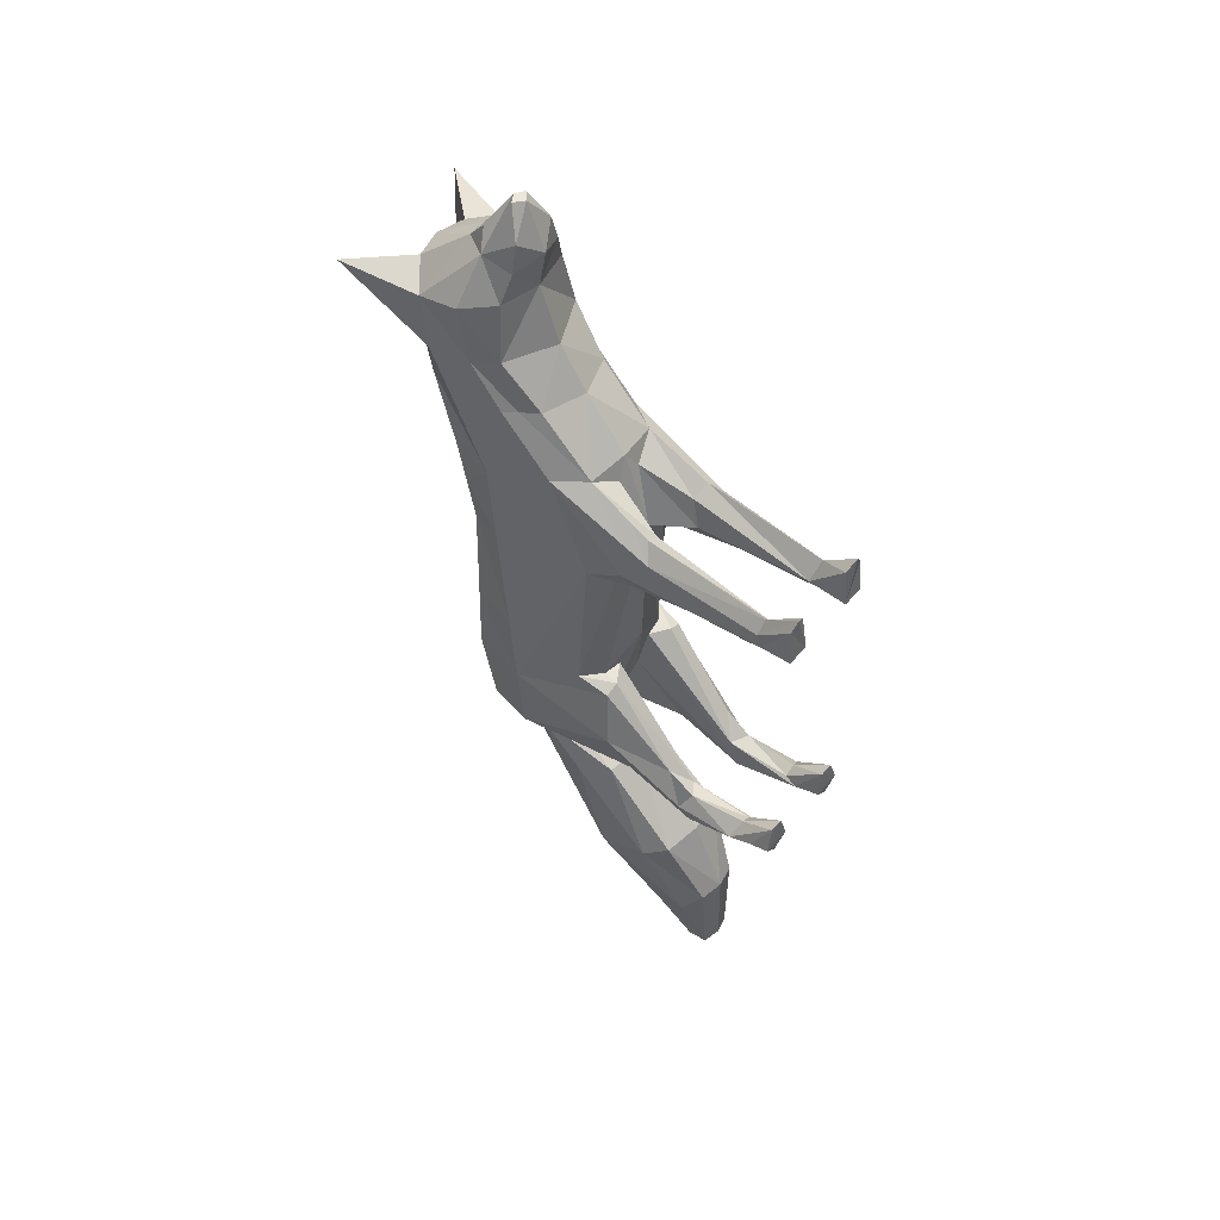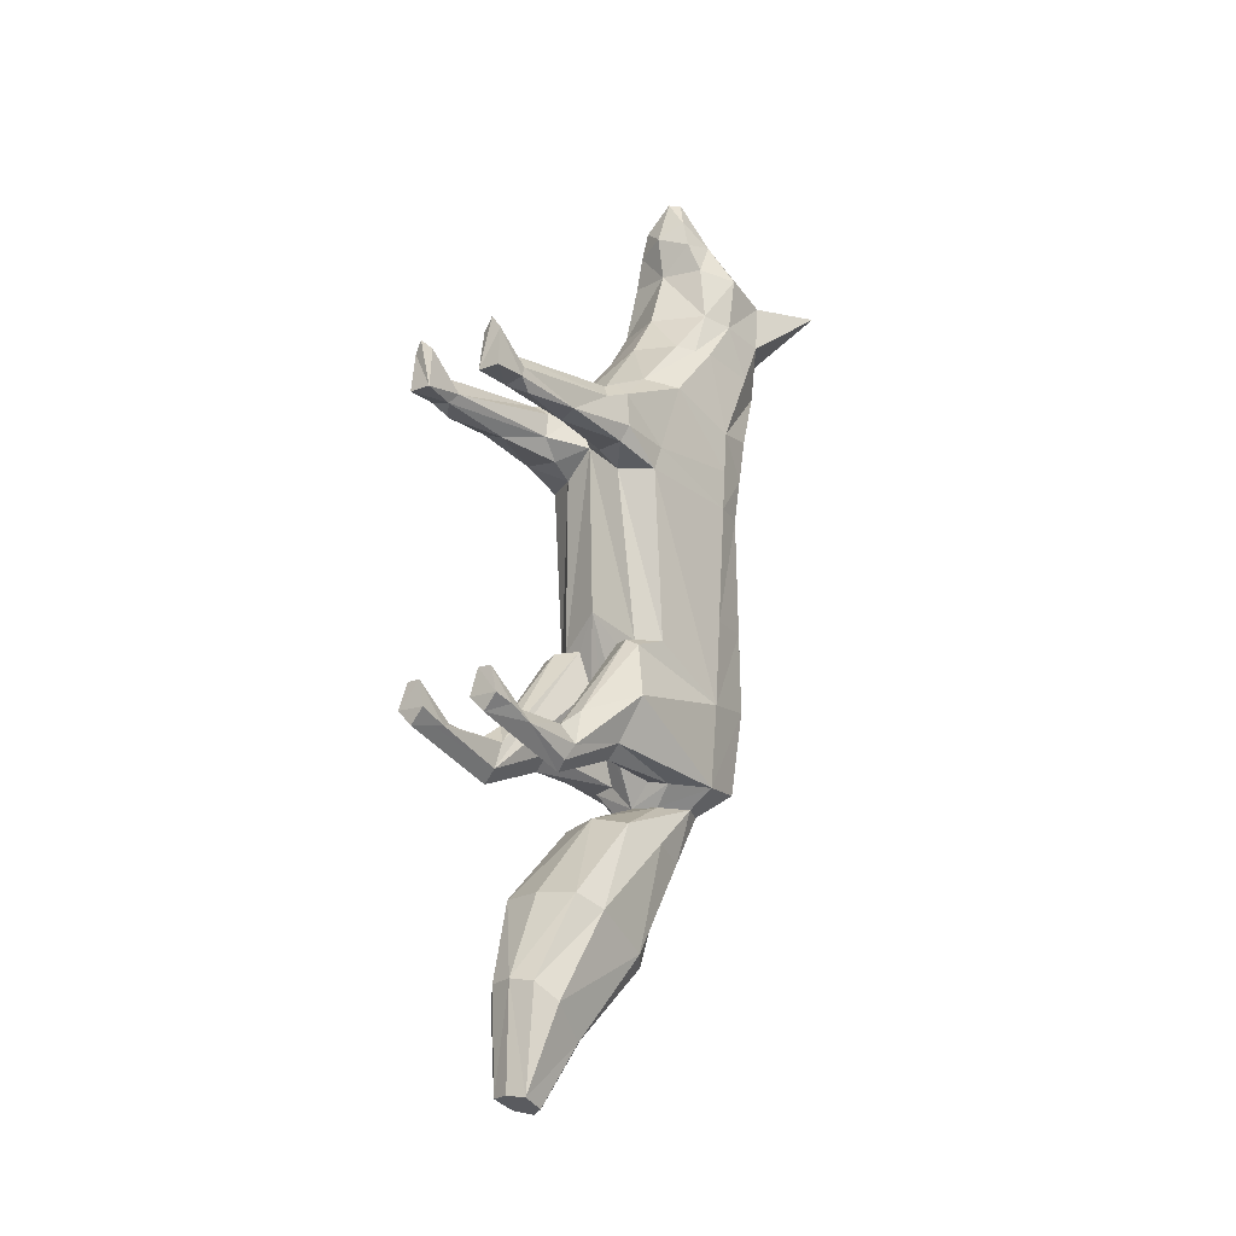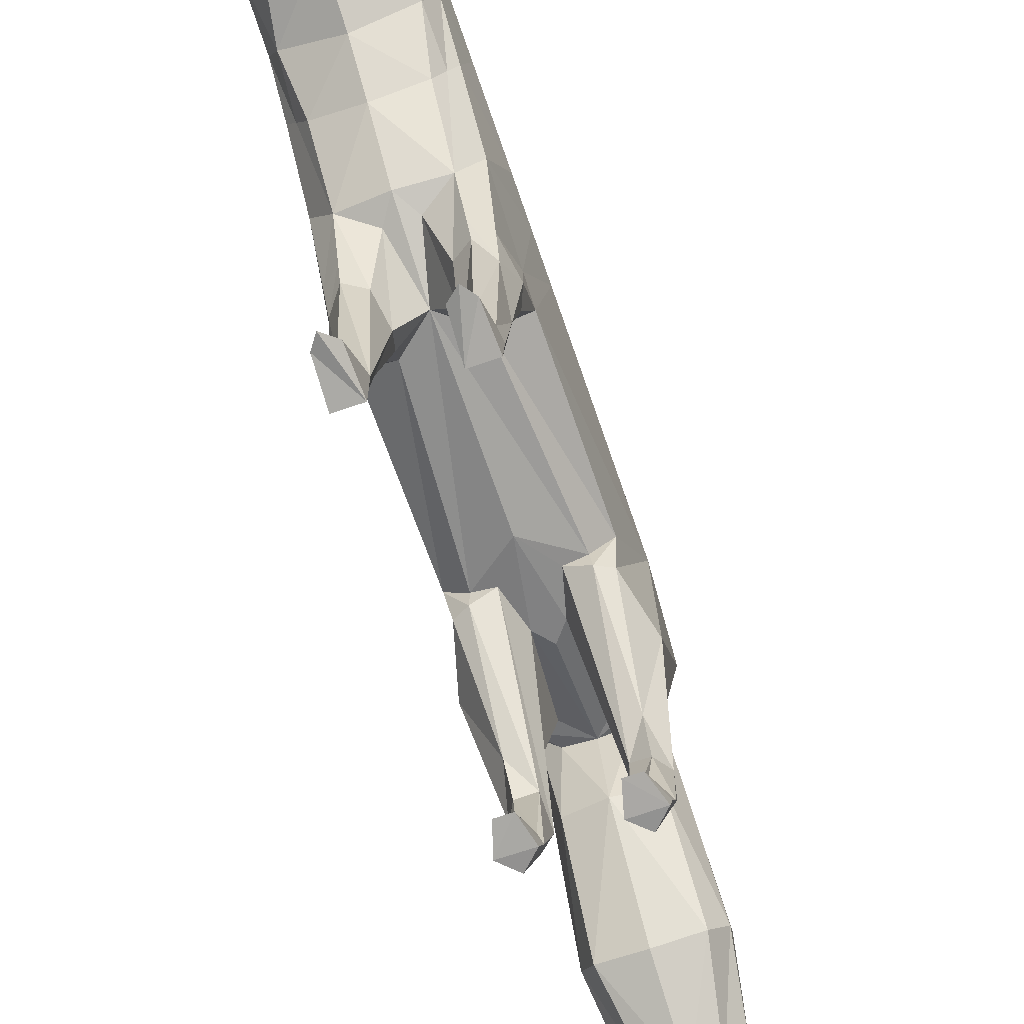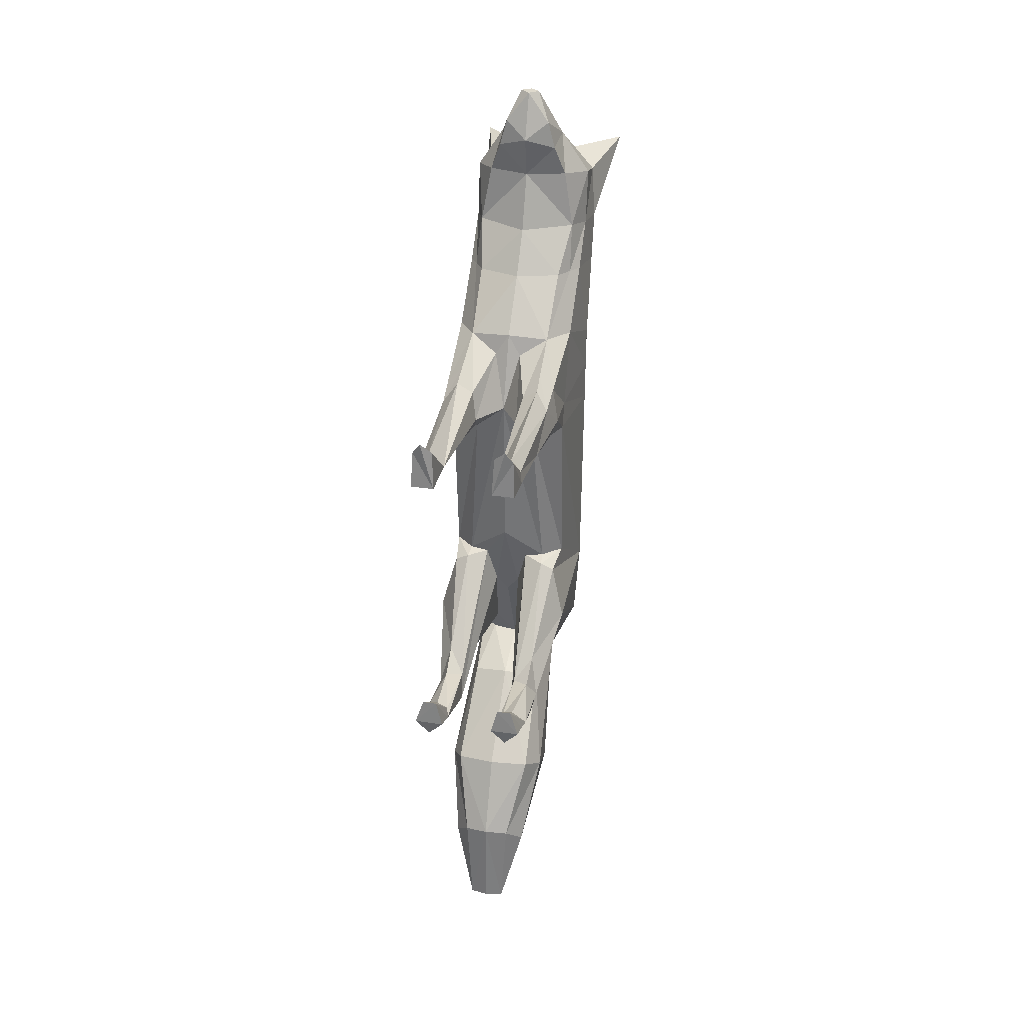
<metadata>
{"format":"obj","ext":"obj","renderer":"f3d","projection":"perspective","resolution":1024,"background":"white","views":[{"elev":51.9,"azim":-51.2,"up":"+Z"},{"elev":-16.0,"azim":37.9,"up":"+Z"},{"elev":-70.8,"azim":19.0,"up":"+Y"},{"elev":32.0,"azim":11.9,"up":"+Z"}]}
</metadata>
<code>
o fox
v  0.2056 3.521 -2.305
v  0 3.572 -2.56
v  -0.01004 4.295 -4.081
v  0 5.19 5.24
v  0.6704 5.342 5.246
v  0.4904 5.251 5.736
v  0.5349 5.774 5.844
v  0.301 5.906 6.144
v  0 5.602 6.662
v  0.3745 5.267 6.183
v  0.1545 5.504 6.662
v  1.001 5.861 5.122
v  0.8293 5.239 4.322
v  0.9988 5.696 4.22
v  0.5056 2.969 2.25
v  0.384 2.963 2.196
v  0.45 2.718 2.09
v  0.4759 6.999 5.111
v  0.9525 6.622 4.892
v  1.259 7.891 5.062
v  0 5.061 5.907
v  0 5.372 6.662
v  0 4.843 4.312
v  0.7042 4.29 -3.767
v  0.3521 4.238 -3.701
v  0.683 3.481 -1.654
v  0.5434 3.425 -0.9959
v  0 3.285 -0.9896
v  0 3.289 -1.125
v  0.09405 3.395 -1.664
v  0 3.396 -1.665
v  0.45 2.759 -3.418
v  0.3086 2.937 1.945
v  0.1704 2.9 1.6
v  0.3621 2.556 1.64
v  0.39 1.518 -6.995
v  0 1.43 -6.941
v  0.2936 1.477 -8.601
v  0.6403 1.783 -7.284
v  0 3.818 -6.805
v  0.477 2.4 -7.808
v  0.2598 1.847 -8.744
v  0.6405 3.435 -0.9964
v  0.8837 3.658 -1.007
v  0.5027 3.285 1.132
v  0 3.658 2.8
v  0.2184 3.578 2.46
v  0.6766 3.74 2.743
v  0.7016 4.616 3.603
v  0.8642 4.91 3.573
v  0.3703 3.436 -1.671
v  0 3.205 1.564
v  0.4212 4.385 -4.091
v  0 2.014 -8.81
v  0 1.4 -8.569
v  -0.2056 3.521 -2.305
v  0 4.362 3.629
v  -0.4904 5.251 5.736
v  -0.6704 5.342 5.246
v  -0.5349 5.774 5.844
v  -0.301 5.906 6.144
v  -0.3745 5.267 6.183
v  -0.1545 5.504 6.662
v  -1.001 5.861 5.122
v  -0.8293 5.239 4.322
v  -0.9988 5.696 4.22
v  -0.5056 2.969 2.25
v  -0.45 2.718 2.09
v  -0.384 2.963 2.196
v  -0.4759 6.999 5.111
v  -1.259 7.891 5.062
v  -0.9525 6.622 4.892
v  -0.7042 4.29 -3.767
v  -0.3521 4.238 -3.701
v  -0.5434 3.425 -0.9959
v  -0.683 3.481 -1.654
v  -0.09405 3.395 -1.664
v  -0.45 2.759 -3.418
v  -0.3086 2.937 1.945
v  -0.3621 2.556 1.64
v  -0.1704 2.9 1.6
v  -0.39 1.518 -6.995
v  -0.2936 1.477 -8.601
v  -0.6403 1.783 -7.284
v  -0.2598 1.847 -8.744
v  -0.477 2.4 -7.808
v  -0.6405 3.435 -0.9964
v  -0.5027 3.285 1.132
v  -0.8837 3.658 -1.007
v  -0.6766 3.74 2.743
v  -0.2184 3.578 2.46
v  -0.7016 4.616 3.603
v  -0.8642 4.91 3.573
v  -0.3703 3.436 -1.671
v  -0.4413 4.385 -4.091
v  -0.9993 3.771 -1.656
v  0.9993 3.771 -1.656
v  0 3.294 -4.374
v  0.5973 3.428 -4.494
v  1.002 3.726 -1.01
v  1.011 3.577 1.099
v  0 6.503 -1.484
v  0 6.489 -1.135
v  0.5985 6.088 -1.117
v  0.9983 5.876 -2.404
v  0.9328 5.669 -3.772
v  1.07 4.927 -3.779
v  0.7033 4.861 -4.095
v  1.153 4.965 -2.465
v  0.9328 2.798 1.341
v  1.007 6.066 2.269
v  0 6.691 2.263
v  0 7.152 3.215
v  1.121 5.382 2.192
v  0.7788 6.651 3.27
v  1.039 6.428 4.075
v  0.4685 7.212 4.126
v  0 7.363 4.117
v  0 7.123 5.119
v  0.2447 6.224 5.767
v  0 6.156 5.86
v  0.9999 5.131 3.55
v  0.9315 3.248 -1.812
v  0.6508 2.122 -5.693
v  1.001 5.776 0.8093
v  0 6.406 0.8093
v  0 6.623 1.603
v  0 6.469 -2.56
v  0 6.132 -3.767
v  -0.01004 5.624 -4.087
v  1.16 3.055 -2.674
v  0.7072 3.233 -1.699
v  0.911 2.791 -3.427
v  0.6975 2.807 -3.653
v  0.8156 1.93 -3.816
v  0.8753 1.894 -3.763
v  0.8629 1.58 -3.881
v  0.4784 1.592 -3.831
v  0.4977 1.775 -3.4
v  0.465 1.821 -3.563
v  0.6287 1.958 -3.855
v  0.7001 1.999 -3.914
v  0.7014 1.631 -4.033
v  0.4432 1.841 -3.634
v  0.4716 1.872 -3.732
v  0.7779 2.065 -3.046
v  1.043 2.892 1.602
v  0.9039 1.699 1.551
v  0.4493 2.892 1.339
v  0.5921 1.771 1.455
v  -1.001 4.255 2.672
v  -0.9443 2.961 2.177
v  -0.7014 2.986 2.408
v  0 5.15 -4.848
v  0.5544 5.21 -4.149
v  0.634 4.591 -4.969
v  0.8622 2.513 -5.92
v  0.7595 4.03 -4.741
v  -0.7233 4.861 -4.095
v  -0.5744 5.21 -4.149
v  -0.647 4.591 -4.969
v  -0.7725 4.03 -4.741
v  0.7795 3.461 -6.465
v  0 2.015 -5.65
v  0.5704 3.741 -6.623
v  1.069 6.04 3.377
v  0.7014 2.986 2.408
v  1.096 4.41 -1.041
v  1.004 5.92 1.534
v  0.9995 5.835 -1.105
v  0.9233 2.487 1.996
v  -0.5973 3.428 -4.494
v  -1.011 3.577 1.099
v  -1.002 3.726 -1.01
v  -0.9983 5.876 -2.404
v  -0.5985 6.088 -1.117
v  -1.125 5.323 1.525
v  -1.009 3.751 1.503
v  -1.121 5.382 2.192
v  -0.9328 5.669 -3.772
v  -1.07 4.927 -3.779
v  -1.153 4.965 -2.465
v  -0.9328 2.798 1.341
v  -1.007 6.066 2.269
v  -0.7788 6.651 3.27
v  -1.039 6.428 4.075
v  -0.4685 7.212 4.126
v  1.001 4.255 2.672
v  -0.2447 6.224 5.767
v  -0.9999 5.131 3.55
v  -0.9315 3.248 -1.812
v  -0.6508 2.122 -5.693
v  -1.001 5.776 0.8093
v  -1.16 3.055 -2.674
v  -0.7072 3.233 -1.699
v  -0.911 2.791 -3.427
v  -0.6975 2.807 -3.653
v  -0.8156 1.93 -3.816
v  -0.8629 1.58 -3.881
v  -0.8753 1.894 -3.763
v  -0.4977 1.775 -3.4
v  -0.6287 1.958 -3.855
v  -0.7014 1.631 -4.033
v  -0.7001 1.999 -3.914
v  -0.4432 1.841 -3.634
v  -0.4784 1.592 -3.831
v  -0.4716 1.872 -3.732
v  -0.7779 2.065 -3.046
v  -0.465 1.821 -3.563
v  -0.9039 1.699 1.551
v  -1.043 2.892 1.602
v  -0.5921 1.771 1.455
v  -0.4493 2.892 1.339
v  -0.7795 3.461 -6.465
v  -0.8622 2.513 -5.92
v  -0.5704 3.741 -6.623
v  -1.069 6.04 3.377
v  -1.096 4.41 -1.041
v  -1.004 5.92 1.534
v  -0.9995 5.835 -1.105
v  -0.9233 2.487 1.996
v  -1.143 5.09 -1.072
v  -1.13 5.263 0.8654
v  1.143 5.09 -1.072
v  1.13 5.263 0.8654
v  0.9443 2.961 2.177
v  -0.7119 2.668 2.268
v  0.7119 2.668 2.268
v  1.009 3.751 1.503
v  1.125 5.323 1.525
v  -0.9183 1.762 -3.624
v  0.9183 1.762 -3.624
v  0.765 1.603 -3.331
v  0.4538 0.4366 -3.392
v  0.9332 0.7311 -3.495
v  0.6932 0.01045 -3.439
v  0.9367 0.3212 -3.299
v  0.5151 0.655 -3.348
v  0.5586 0.02352 -2.775
v  0.4477 -0.01218 -3.196
v  0.9313 -0.01024 -3.193
v  0.7942 0.02823 -2.776
v  0.6951 0.6461 -3.243
v  0.8003 0.7591 1.519
v  0.5669 0.5088 1.625
v  0.4425 1.753 1.634
v  0.8267 1.674 2.032
v  0.7044 1.678 2.179
v  0.6962 0.5766 2.081
v  0.5943 1.698 2.032
v  0.4575 1.711 1.937
v  0.4654 0.6349 1.774
v  0.4058 1.744 1.697
v  0.8933 1.687 1.941
v  0.5185 0.07971 2.349
v  0.4908 -0.005987 1.718
v  0.8702 -0.004466 1.721
v  0.8422 0.05662 2.333
v  0.8838 0.5132 1.693
v  0.8523 0.5926 1.867
v  0.7095 0.02254 2.521
v  -0.765 1.603 -3.331
v  -0.4538 0.4366 -3.392
v  -0.9332 0.7311 -3.495
v  -0.6932 0.01045 -3.439
v  -0.9367 0.3212 -3.299
v  -0.5151 0.655 -3.348
v  -0.5586 0.02352 -2.775
v  -0.4477 -0.01218 -3.196
v  -0.9313 -0.01024 -3.193
v  -0.7942 0.02823 -2.776
v  -0.6951 0.6461 -3.243
v  -0.8003 0.7591 1.519
v  -0.4425 1.753 1.634
v  -0.5669 0.5088 1.625
v  -0.8267 1.674 2.032
v  -0.6962 0.5766 2.081
v  -0.7044 1.678 2.179
v  -0.5943 1.698 2.032
v  -0.4654 0.6349 1.774
v  -0.4575 1.711 1.937
v  -0.4058 1.744 1.697
v  -0.8523 0.5926 1.867
v  -0.8933 1.687 1.941
v  -0.5185 0.07971 2.349
v  -0.4908 -0.005987 1.718
v  -0.8422 0.05662 2.333
v  -0.8702 -0.004466 1.721
v  -0.8838 0.5132 1.693
v  -0.7095 0.02254 2.521
o fox1
g fox1
f 1 2 3
f 4 5 6
f 7 8 9
f 10 7 11
f 5 12 7
f 13 14 12
f 15 16 17
f 18 19 20
f 21 6 10
f 21 10 22
f 23 13 4
f 24 25 3
f 26 27 28
f 28 29 26
f 1 30 31
f 31 2 1
f 1 25 32
f 33 34 35
f 36 37 38
f 39 36 38
f 40 41 42
f 41 39 38
f 43 44 45
f 25 1 3
f 46 47 48
f 4 13 5
f 21 4 6
f 11 7 9
f 10 6 7
f 22 10 11
f 6 5 7
f 49 48 50
f 5 13 12
f 26 29 51
f 46 52 47
f 53 24 3
f 43 27 26
f 51 29 30
f 16 47 33
f 54 40 42
f 38 37 55
f 42 41 38
f 55 54 42
f 38 55 42
f 56 3 2
f 48 49 57
f 57 46 48
f 4 58 59
f 60 9 61
f 62 63 60
f 59 60 64
f 65 64 66
f 67 68 69
f 70 71 72
f 21 62 58
f 21 22 62
f 23 4 65
f 73 3 74
f 29 28 75
f 75 76 29
f 2 31 77
f 77 56 2
f 56 78 74
f 79 80 81
f 82 83 37
f 84 83 82
f 40 85 86
f 86 83 84
f 87 88 89
f 74 3 56
f 46 90 91
f 4 59 65
f 21 58 4
f 63 9 60
f 62 60 58
f 22 63 62
f 58 60 59
f 92 93 90
f 59 64 65
f 76 94 29
f 46 91 52
f 95 3 73
f 87 76 75
f 94 56 77
f 69 79 91
f 54 85 40
f 83 55 37
f 85 83 86
f 55 85 54
f 83 85 55
f 90 46 57
f 57 92 90
f 16 15 48
f 48 47 16
f 33 35 17
f 17 16 33
f 69 91 90
f 90 67 69
f 34 33 47
f 47 52 34
f 81 52 91
f 91 79 81
f 79 69 68
f 68 80 79
f 89 96 76
f 76 87 89
f 52 75 28
f 75 52 88
f 88 87 75
f 44 43 26
f 26 97 44
f 52 28 27
f 27 43 45
f 45 52 27
f 29 31 30
f 29 77 31
f 29 94 77
f 1 51 30
f 93 92 65
f 65 66 93
f 92 57 23
f 23 65 92
f 50 14 13
f 13 49 50
f 49 13 23
f 23 57 49
f 53 3 98
f 99 53 98
f 45 44 100
f 100 101 45
f 102 103 104
f 104 105 102
f 106 107 108
f 105 109 107
f 107 24 53
f 45 101 110
f 111 112 113
f 114 111 115
f 116 115 117
f 14 116 19
f 117 118 119
f 115 113 118
f 12 19 7
f 116 117 20
f 19 18 120
f 8 121 9
f 7 120 8
f 50 122 14
f 19 116 20
f 117 18 20
f 108 53 99
f 109 97 123
f 99 98 124
f 18 119 120
f 125 126 127
f 128 105 106
f 129 106 130
f 107 109 131
f 97 26 132
f 24 107 133
f 25 24 134
f 135 136 137
f 138 139 140
f 132 51 139
f 141 142 143
f 144 145 138
f 123 132 146
f 131 123 146
f 140 144 138
f 110 147 148
f 35 149 150
f 90 151 152
f 152 153 90
f 52 45 149
f 149 110 150
f 154 155 156
f 99 157 158
f 159 160 161
f 161 162 159
f 163 157 39
f 124 164 37
f 157 124 36
f 165 163 41
f 40 165 41
f 132 26 51
f 102 105 128
f 155 106 108
f 130 106 155
f 106 105 107
f 111 127 112
f 108 107 53
f 115 111 113
f 166 114 115
f 149 45 110
f 12 14 19
f 117 115 118
f 120 119 121
f 7 19 120
f 8 120 121
f 110 101 147
f 167 48 15
f 100 168 101
f 154 130 155
f 131 109 123
f 157 99 124
f 18 117 119
f 169 125 127
f 129 128 106
f 133 107 131
f 104 170 105
f 123 97 132
f 134 24 133
f 32 25 134
f 139 51 140
f 34 52 149
f 148 147 171
f 165 154 163
f 124 98 164
f 40 154 165
f 163 154 156
f 41 163 39
f 36 124 37
f 39 157 36
f 95 98 3
f 172 98 95
f 173 174 89
f 89 88 173
f 175 176 103
f 103 102 175
f 177 178 151
f 151 179 177
f 180 159 181
f 175 181 182
f 181 95 73
f 88 183 173
f 184 113 112
f 179 185 184
f 186 187 185
f 114 166 122
f 122 188 114
f 66 72 186
f 187 119 118
f 185 118 113
f 64 60 72
f 186 71 187
f 72 189 70
f 61 9 121
f 60 61 189
f 93 66 190
f 72 71 186
f 187 71 70
f 159 172 95
f 182 191 96
f 172 192 98
f 70 189 119
f 193 127 126
f 128 180 175
f 129 130 180
f 181 194 182
f 96 195 76
f 73 196 181
f 74 197 73
f 198 199 200
f 195 201 94
f 202 203 204
f 205 206 207
f 191 208 195
f 194 208 191
f 209 206 205
f 183 210 211
f 80 212 213
f 52 213 88
f 213 212 183
f 154 214 161
f 162 215 172
f 158 157 163
f 163 156 158
f 214 84 215
f 192 37 164
f 215 82 192
f 216 86 214
f 40 86 216
f 195 94 76
f 102 128 175
f 160 159 180
f 130 160 180
f 180 181 175
f 184 112 127
f 159 95 181
f 185 113 184
f 185 179 217
f 213 183 88
f 64 72 66
f 187 118 185
f 189 121 119
f 60 189 72
f 61 121 189
f 183 211 173
f 153 67 90
f 174 173 218
f 154 160 130
f 194 191 182
f 215 192 172
f 70 119 187
f 127 193 219
f 129 180 128
f 196 194 181
f 176 175 220
f 191 195 96
f 197 196 73
f 78 197 74
f 201 206 209
f 213 52 81
f 210 221 211
f 216 214 154
f 192 164 98
f 40 216 154
f 162 161 214
f 214 215 162
f 86 84 214
f 82 37 192
f 84 82 215
f 144 140 51
f 51 1 144
f 193 220 222
f 222 223 193
f 101 168 224
f 224 225 101
f 173 211 178
f 223 222 218
f 218 173 223
f 125 225 224
f 224 170 125
f 48 167 226
f 226 188 48
f 211 221 152
f 67 153 227
f 227 68 67
f 15 17 228
f 228 167 15
f 167 228 171
f 171 226 167
f 153 152 221
f 221 227 153
f 35 34 149
f 80 213 81
f 147 226 171
f 226 147 229
f 229 188 226
f 230 114 188
f 188 229 230
f 229 101 225
f 225 230 229
f 169 230 225
f 225 125 169
f 219 177 179
f 179 184 219
f 151 178 211
f 211 152 151
f 101 229 147
f 219 193 223
f 223 177 219
f 184 127 219
f 111 169 127
f 169 111 114
f 114 230 169
f 177 223 173
f 173 178 177
f 142 141 32
f 32 134 142
f 145 144 1
f 1 32 145
f 136 135 134
f 134 133 136
f 200 196 197
f 197 198 200
f 204 197 78
f 78 202 204
f 196 231 194
f 133 131 232
f 205 56 94
f 94 209 205
f 207 78 56
f 56 205 207
f 94 201 209
f 108 158 156
f 156 155 108
f 160 154 161
f 159 162 172
f 108 99 158
f 126 103 176
f 126 104 103
f 170 104 126
f 126 125 170
f 170 224 109
f 109 105 170
f 168 100 97
f 97 109 168
f 109 224 168
f 97 100 44
f 182 218 222
f 220 193 126
f 126 176 220
f 220 175 182
f 182 222 220
f 96 89 174
f 218 182 96
f 96 174 218
f 179 151 190
f 190 217 179
f 166 116 14
f 14 122 166
f 122 50 48
f 48 188 122
f 190 151 90
f 90 93 190
f 217 190 66
f 66 186 217
f 116 166 115
f 186 185 217
f 232 146 233
f 139 138 234
f 232 233 235
f 236 235 237
f 138 143 236
f 233 139 238
f 137 232 235
f 143 137 235
f 239 234 240
f 239 240 241
f 236 237 241
f 237 235 242
f 235 243 242
f 243 238 239
f 150 148 244
f 150 245 246
f 247 248 249
f 250 251 252
f 251 253 252
f 148 171 254
f 255 252 256
f 256 257 258
f 252 245 256
f 245 259 257
f 260 249 261
f 249 252 255
f 259 260 258
f 142 134 135
f 146 132 139
f 145 32 141
f 233 146 139
f 232 131 146
f 238 139 234
f 235 233 243
f 234 138 236
f 243 233 238
f 236 143 235
f 240 234 236
f 242 239 241
f 236 241 240
f 241 237 242
f 239 238 234
f 242 243 239
f 150 110 148
f 244 148 259
f 253 35 246
f 254 171 247
f 248 228 250
f 245 150 244
f 259 148 260
f 257 259 258
f 245 244 259
f 255 256 261
f 261 256 258
f 256 245 257
f 258 260 261
f 261 249 255
f 231 262 208
f 201 263 206
f 231 264 262
f 265 266 264
f 206 265 203
f 262 267 201
f 199 264 231
f 203 264 199
f 268 269 263
f 268 270 269
f 265 270 266
f 266 271 264
f 264 271 272
f 272 268 267
f 212 273 210
f 274 275 212
f 276 277 278
f 279 280 281
f 281 280 282
f 210 283 284
f 285 286 280
f 286 287 288
f 280 286 275
f 275 288 289
f 283 290 277
f 277 285 280
f 289 287 283
f 204 198 197
f 208 201 195
f 207 202 78
f 262 201 208
f 231 208 194
f 267 263 201
f 264 272 262
f 263 265 206
f 272 267 262
f 265 264 203
f 269 265 263
f 271 270 268
f 265 269 270
f 270 271 266
f 268 263 267
f 271 268 272
f 212 210 183
f 273 289 210
f 282 274 80
f 284 276 221
f 278 279 227
f 275 273 212
f 289 283 210
f 288 287 289
f 275 289 273
f 285 290 286
f 290 287 286
f 286 288 275
f 287 290 283
f 290 285 277
f 247 249 260
f 260 254 247
f 274 282 280
f 280 275 274
f 279 278 277
f 277 280 279
f 248 247 171
f 171 228 248
f 250 252 249
f 249 248 250
f 246 245 252
f 252 253 246
f 281 68 227
f 227 279 281
f 282 80 68
f 68 281 282
f 251 250 228
f 228 17 251
f 253 251 17
f 17 35 253
f 278 227 221
f 221 276 278
f 276 284 283
f 283 277 276
f 260 148 254
f 35 150 246
f 80 274 212
f 221 210 284
f 202 207 206
f 206 203 202
f 141 143 138
f 138 145 141
f 135 137 143
f 143 142 135
f 198 204 203
f 203 199 198
f 200 231 196
f 199 231 200
f 136 133 232
f 137 136 232
f 11 9 22
f 63 22 9

</code>
